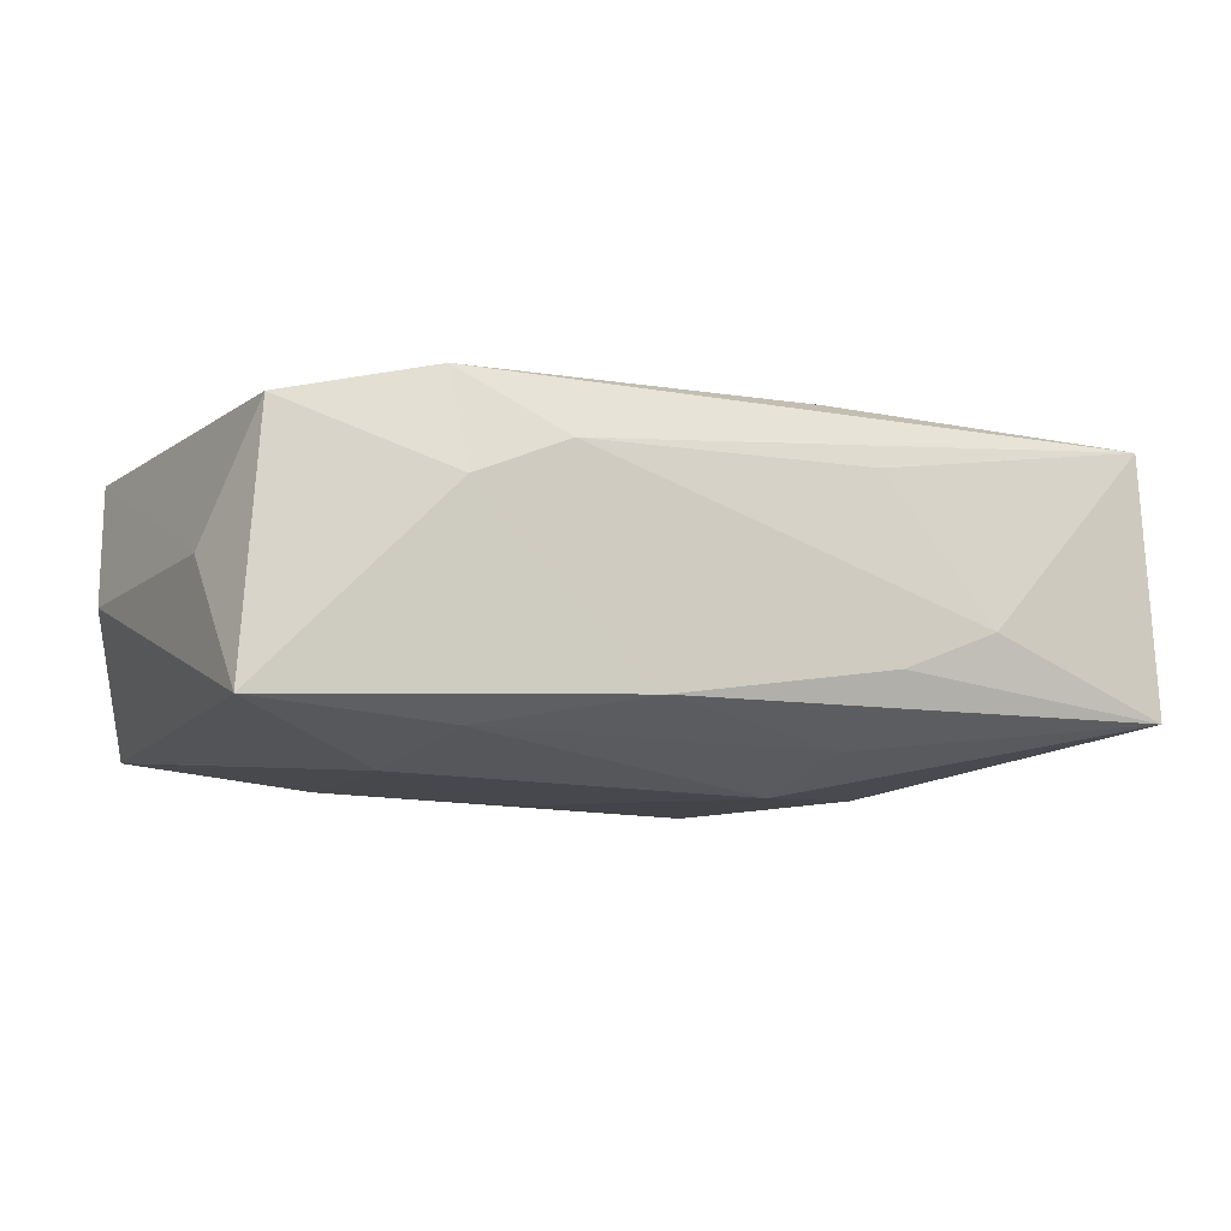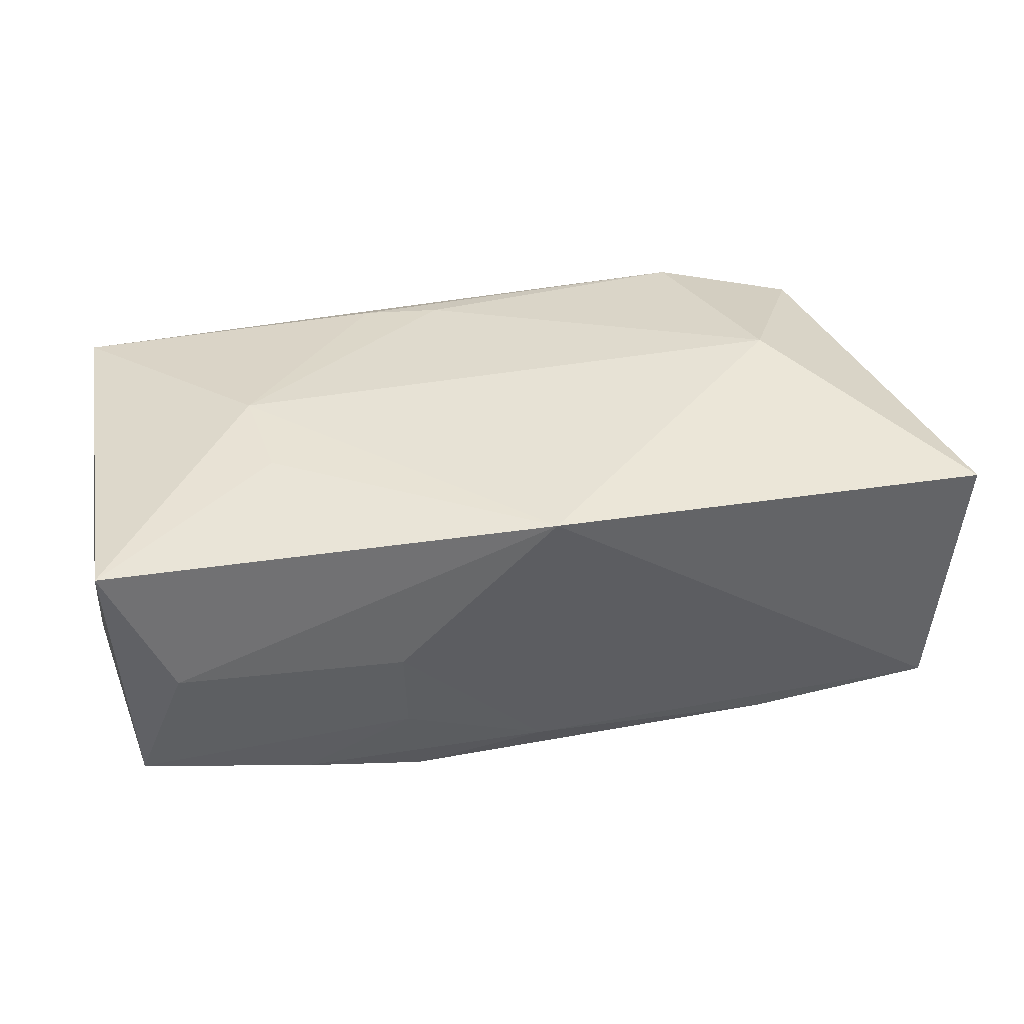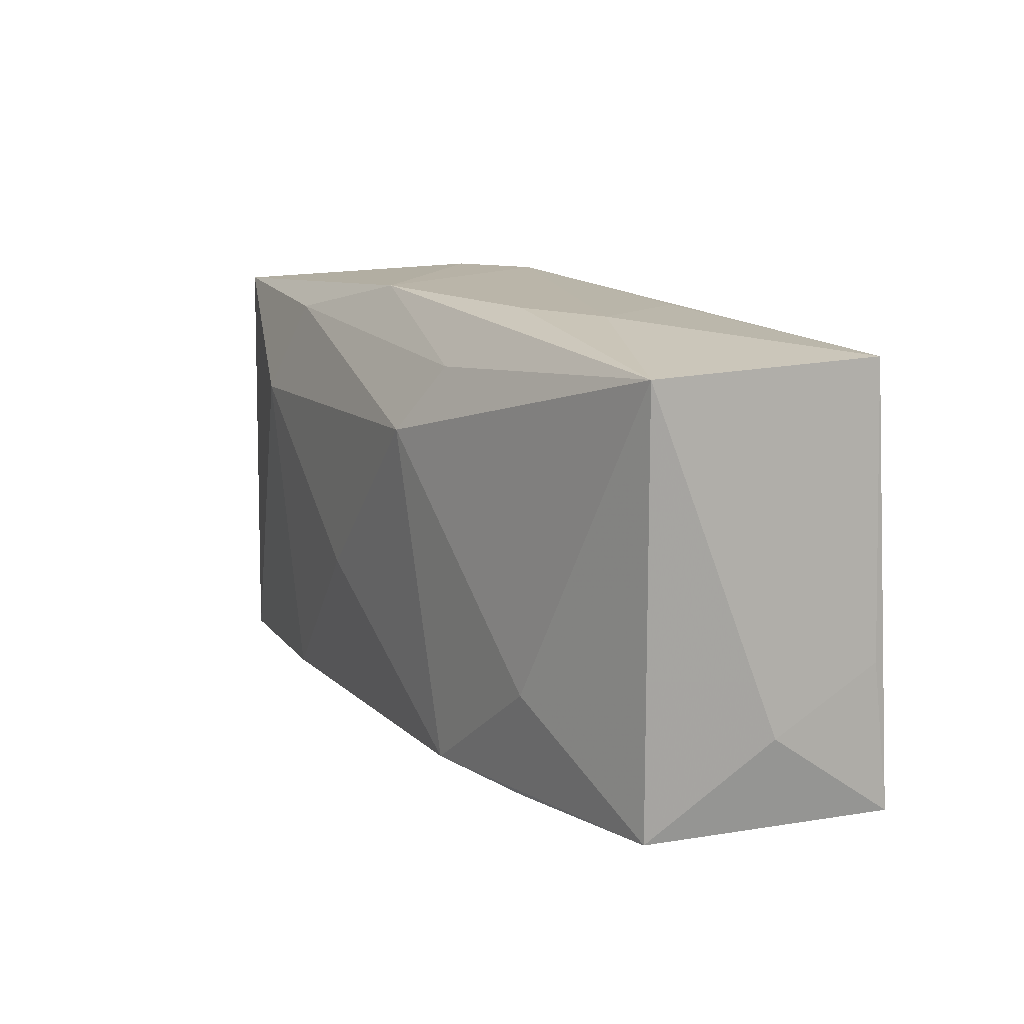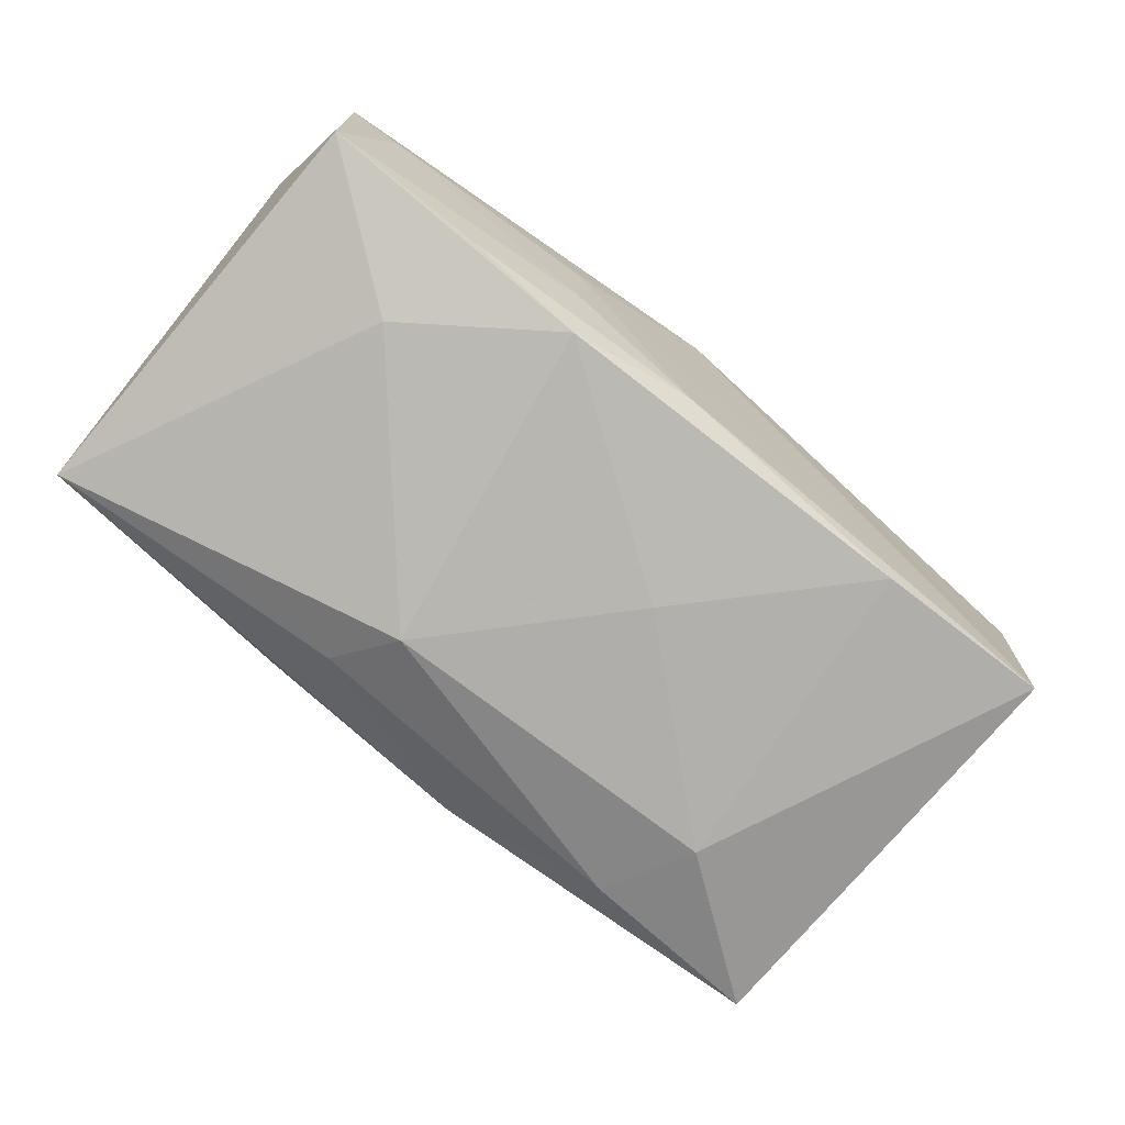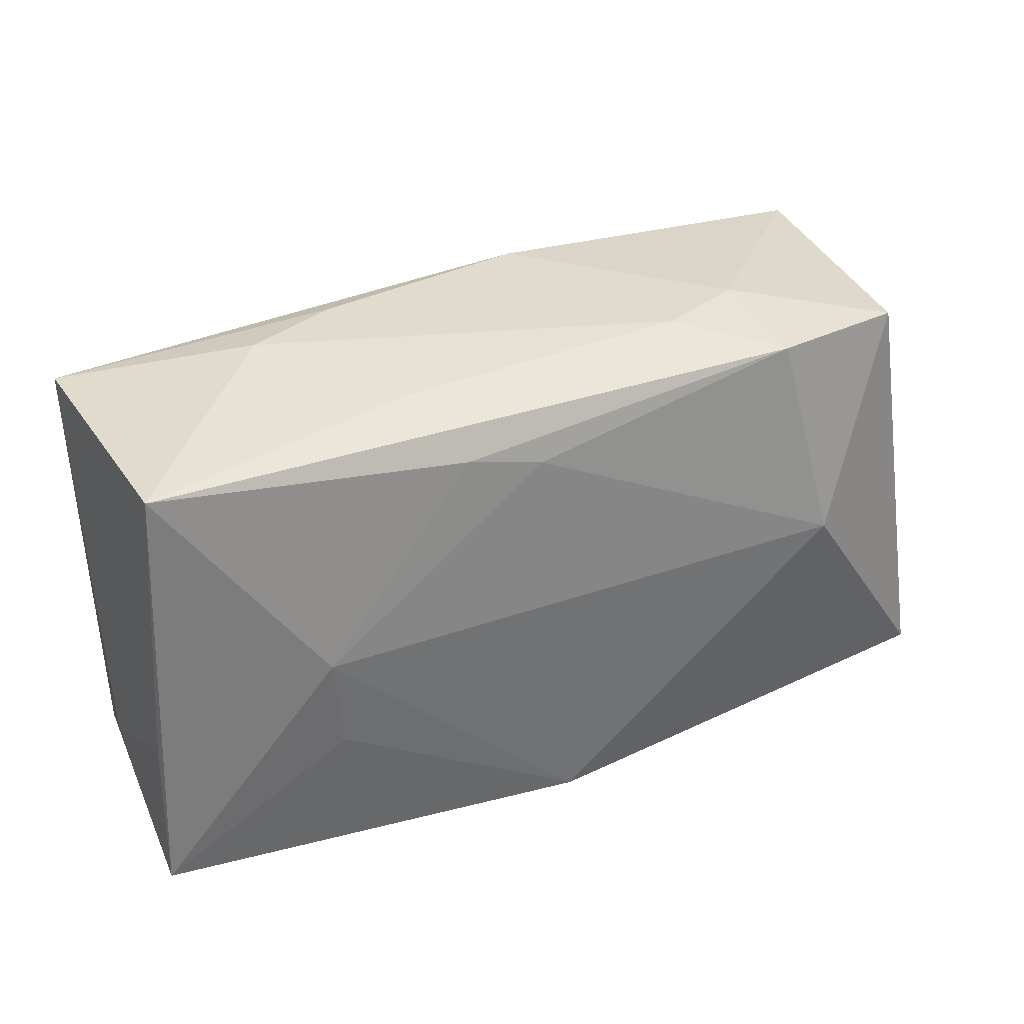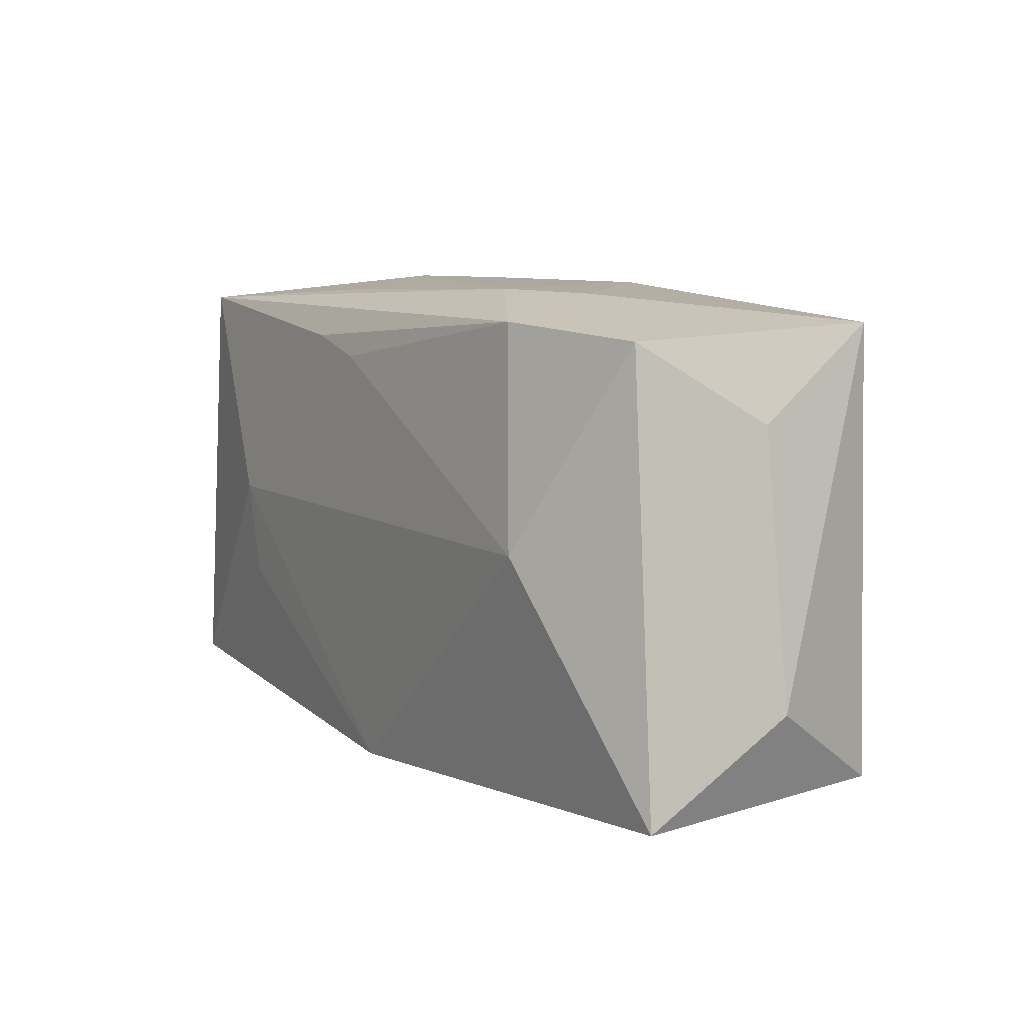
<metadata>
{"format":"obj","ext":"obj","renderer":"f3d","projection":"perspective","resolution":1024,"background":"white","views":[{"elev":-11.5,"azim":158.5,"up":"+Z"},{"elev":37.5,"azim":-13.1,"up":"+Z"},{"elev":13.5,"azim":-118.5,"up":"+Y"},{"elev":-78.0,"azim":-39.0,"up":"+Z"},{"elev":33.5,"azim":-25.8,"up":"+Y"},{"elev":8.7,"azim":57.7,"up":"+Y"}]}
</metadata>
<code>
v 0.03846 -0.01877 0.01096
v -0.02304 0.0007297 0.01489
v -0.02225 -0.01767 -0.01217
v -0.03722 0.01871 -0.009893
v -0.03641 -0.01736 -0.009331
v 0.02271 0.00957 -0.01529
v -0.01353 0.02097 -0.00747
v -0.02211 -0.007618 0.01437
v -0.0002634 -0.02113 0.0139
v 0.01207 0.02098 0.007376
v 0.006746 -0.004241 -0.01559
v -0.01202 -0.01726 -0.01446
v -0.007352 0.01051 -0.01603
v -0.02148 0.02098 -0.004164
v 0.02472 0.0007707 0.01489
v -0.03601 0.01862 0.01174
v -0.009827 0.01614 0.01346
v 0.03512 0.01869 -0.01189
v 0.0335 0.01778 0.009268
v -0.01251 0.02015 0.007769
v 0.01978 0.02076 0.004062
v -0.0135 -0.02021 0.0007436
v 0.01909 0.01768 -0.01299
v -0.01073 0.01614 -0.01308
v -0.02419 -0.008385 -0.01338
v -0.03743 -0.005648 0.01153
v -0.0325 -0.01911 0.001269
v 0.02079 0.01877 0.01245
v 0.03629 -0.01823 -0.01191
v -0.01311 -0.0193 -0.006854
v 0.005194 0.02098 -0.01048
v -0.03824 -0.0101 0.001343
v 0.02054 -0.01793 -0.01357
v -0.003459 0.0146 0.01383
v 0.03666 0.01124 -0.0009763
v 0.03978 -0.01086 -0.0008495
v -0.0009832 -0.01884 -0.01158
v -0.03789 -0.0182 0.01274
f 15 9 1
f 2 9 15
f 11 12 13
f 36 1 29
f 29 18 36
f 29 1 9
f 34 2 15
f 15 28 34
f 16 28 10
f 13 4 24
f 13 24 23
f 6 11 13
f 13 23 6
f 6 23 18
f 18 29 6
f 35 1 36
f 36 18 35
f 19 28 15
f 15 1 19
f 1 35 19
f 19 35 18
f 38 2 16
f 12 11 33
f 11 6 33
f 33 6 29
f 17 28 16
f 17 34 28
f 16 2 17
f 2 34 17
f 14 4 16
f 7 4 14
f 18 23 31
f 7 14 31
f 31 14 10
f 31 4 7
f 31 24 4
f 31 23 24
f 9 2 8
f 8 38 9
f 2 38 8
f 22 29 9
f 37 33 29
f 37 22 30
f 29 22 37
f 12 33 37
f 37 3 12
f 30 3 37
f 16 10 20
f 20 14 16
f 10 14 20
f 18 31 21
f 21 31 10
f 21 19 18
f 21 10 28
f 28 19 21
f 26 38 16
f 26 32 38
f 16 4 26
f 4 32 26
f 38 32 5
f 5 32 4
f 5 3 30
f 12 3 5
f 38 5 27
f 9 38 27
f 27 22 9
f 30 22 27
f 27 5 30
f 13 12 25
f 12 5 25
f 25 4 13
f 25 5 4

</code>
